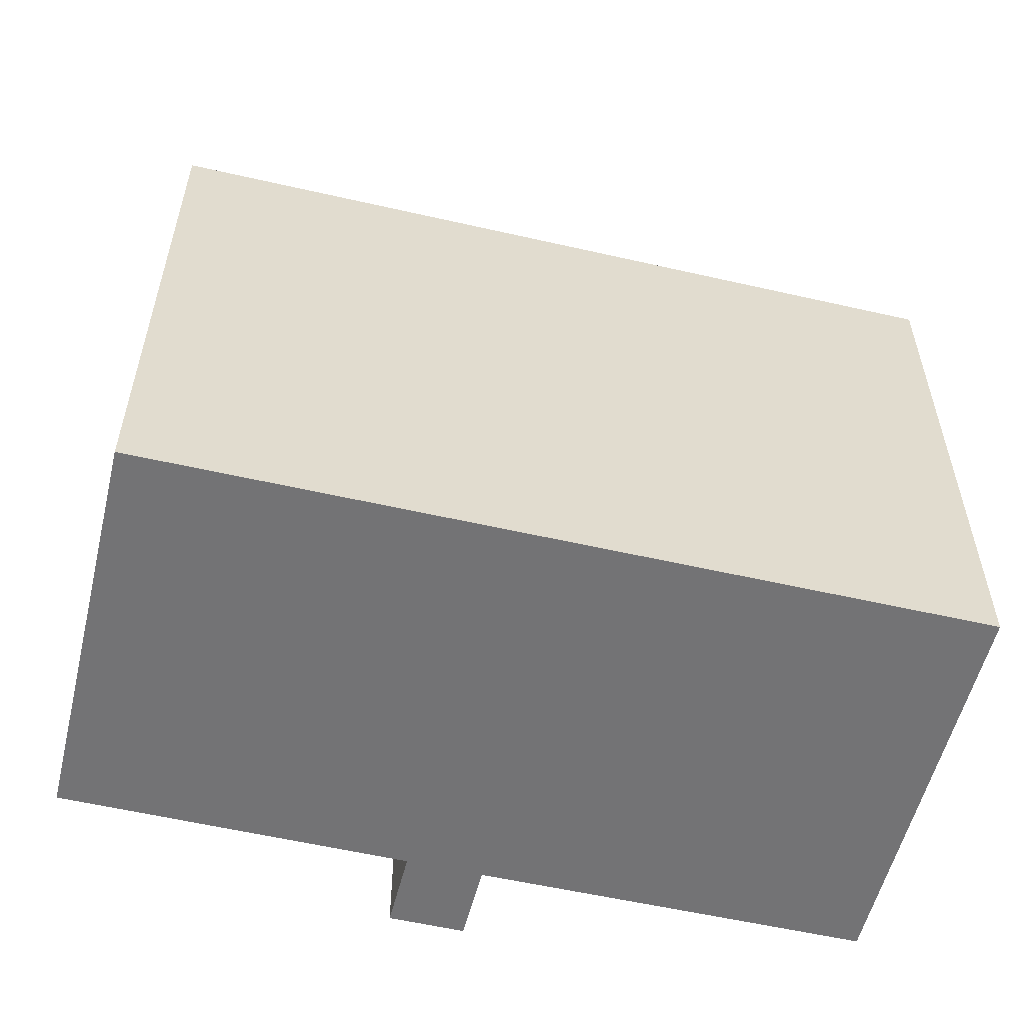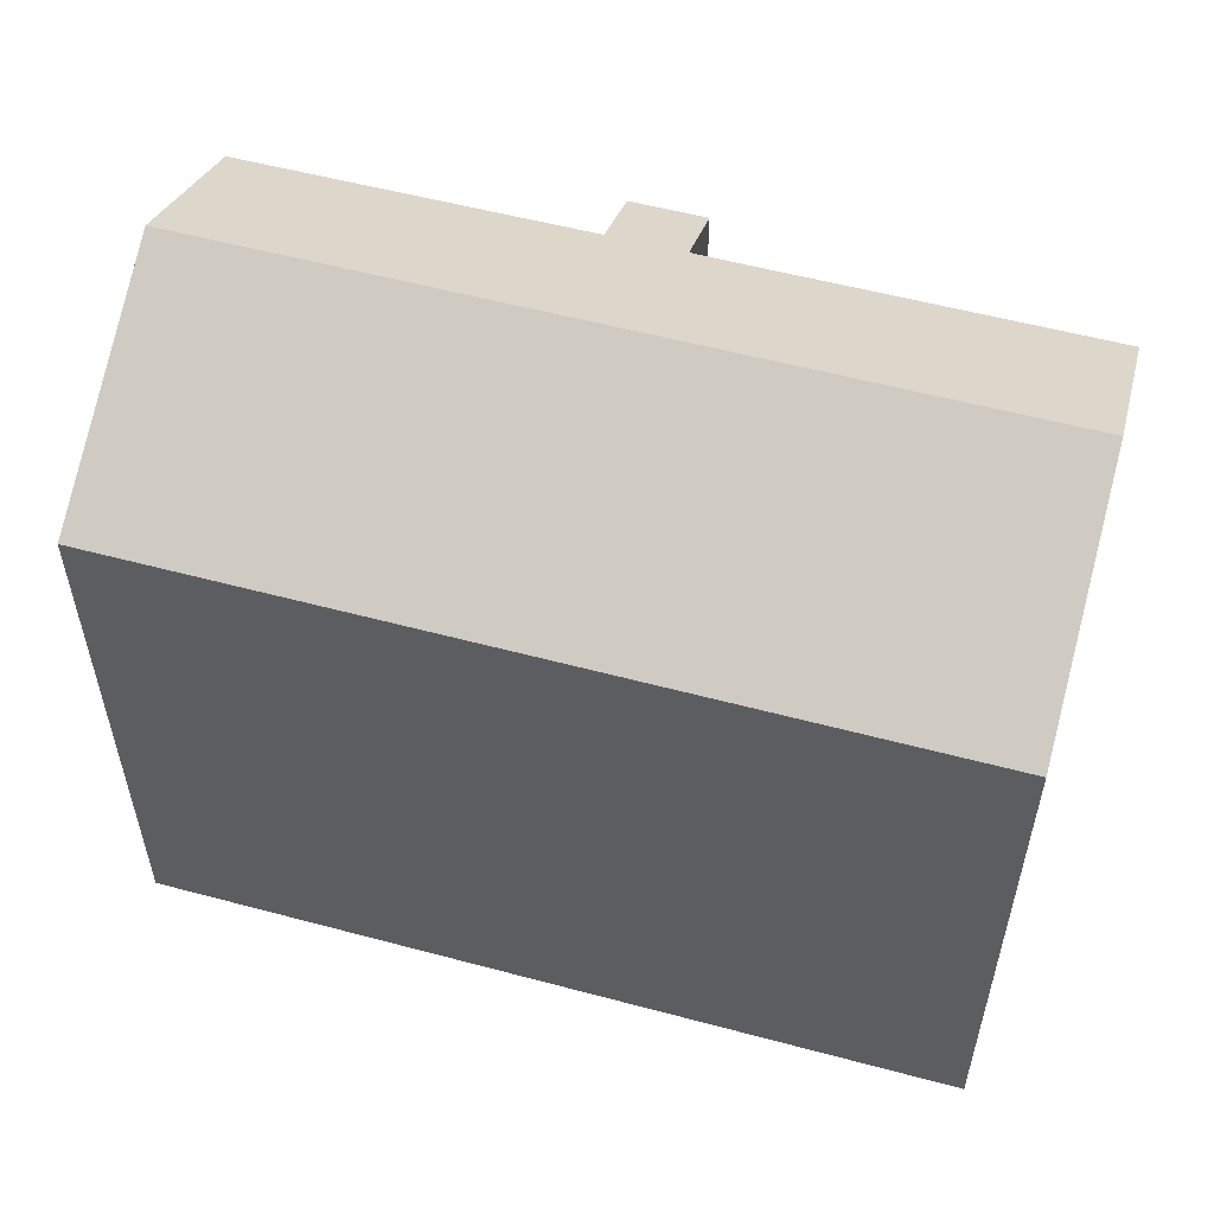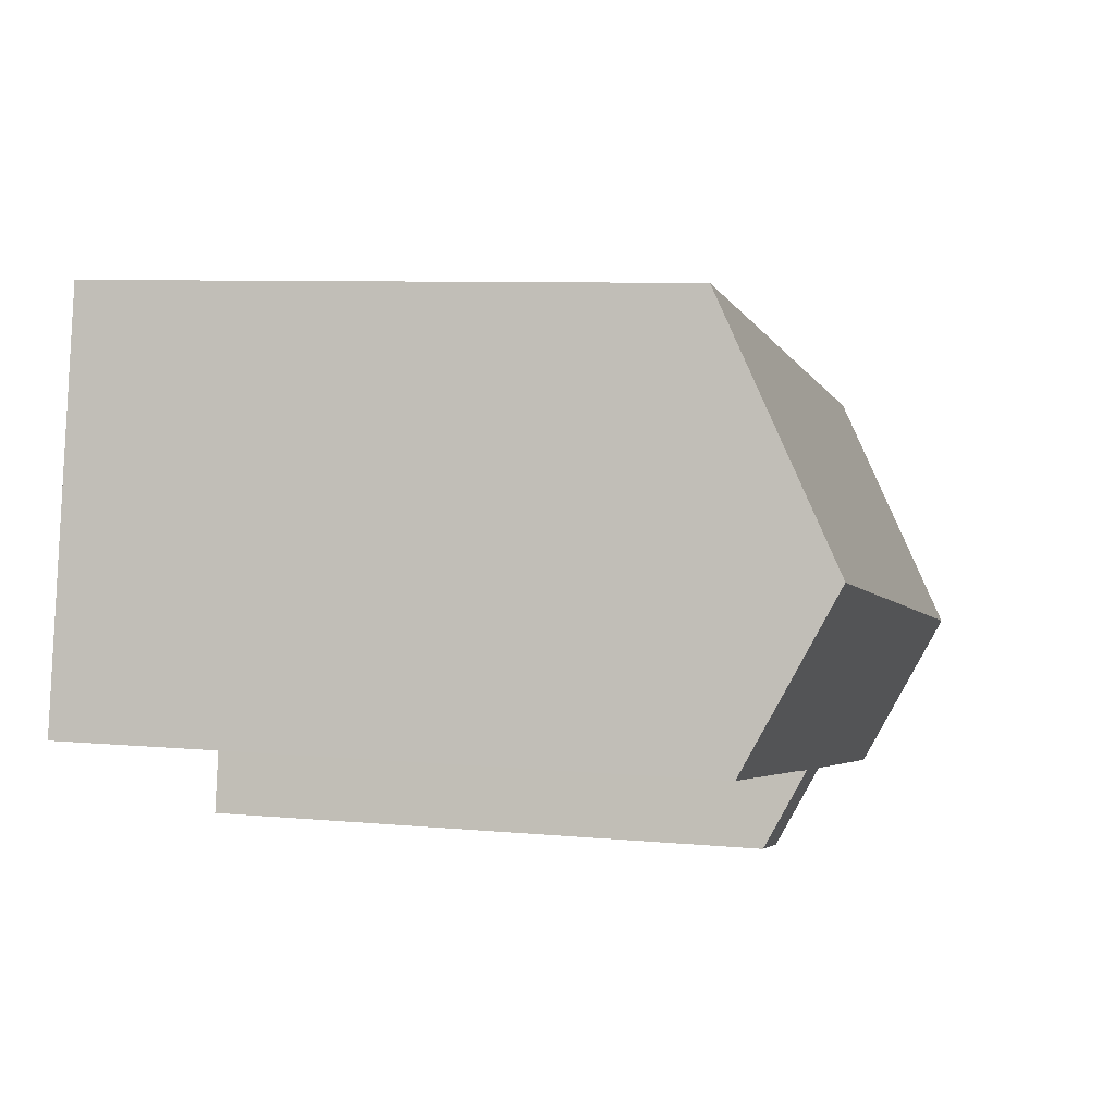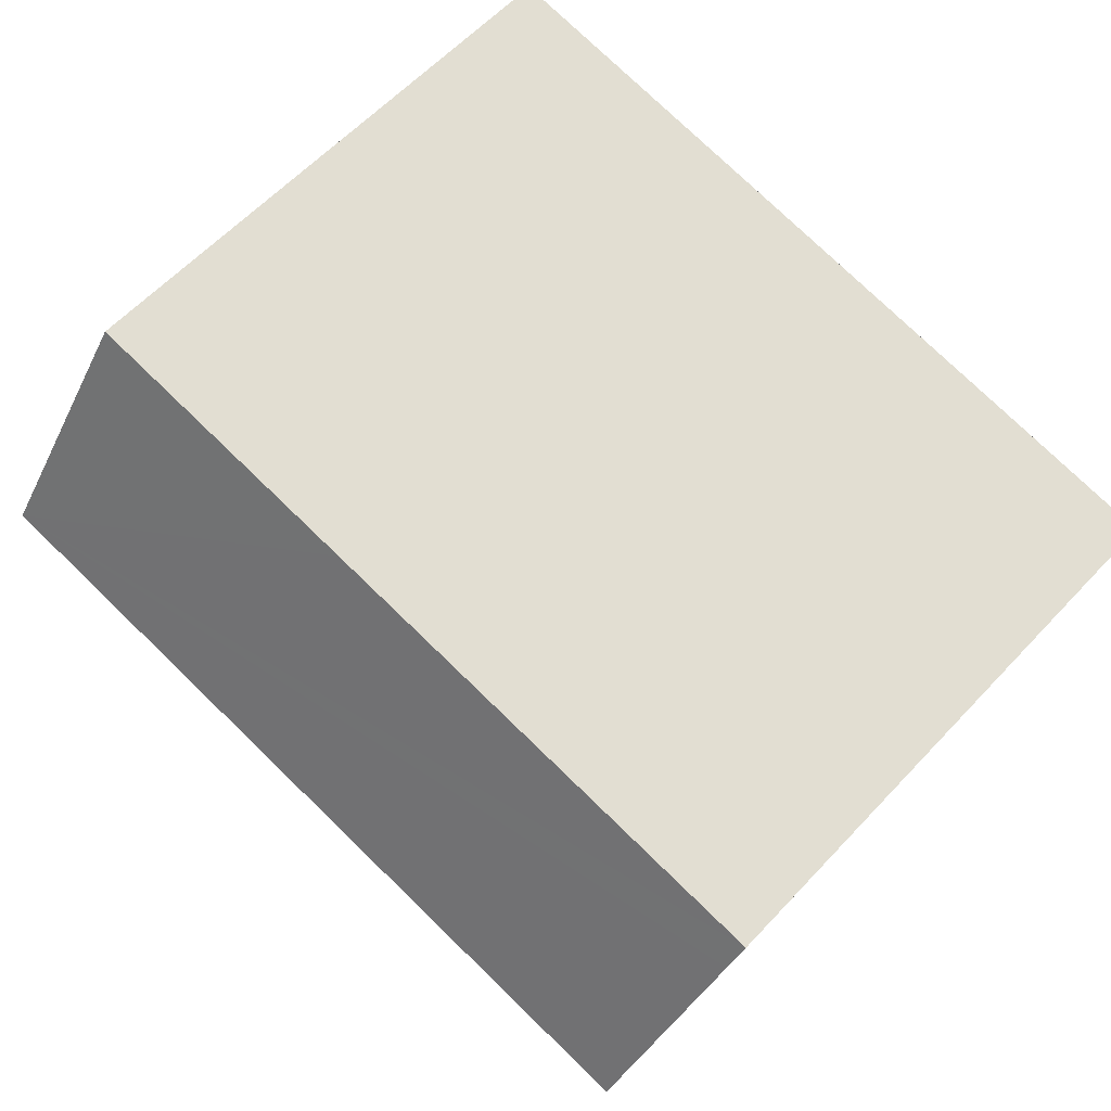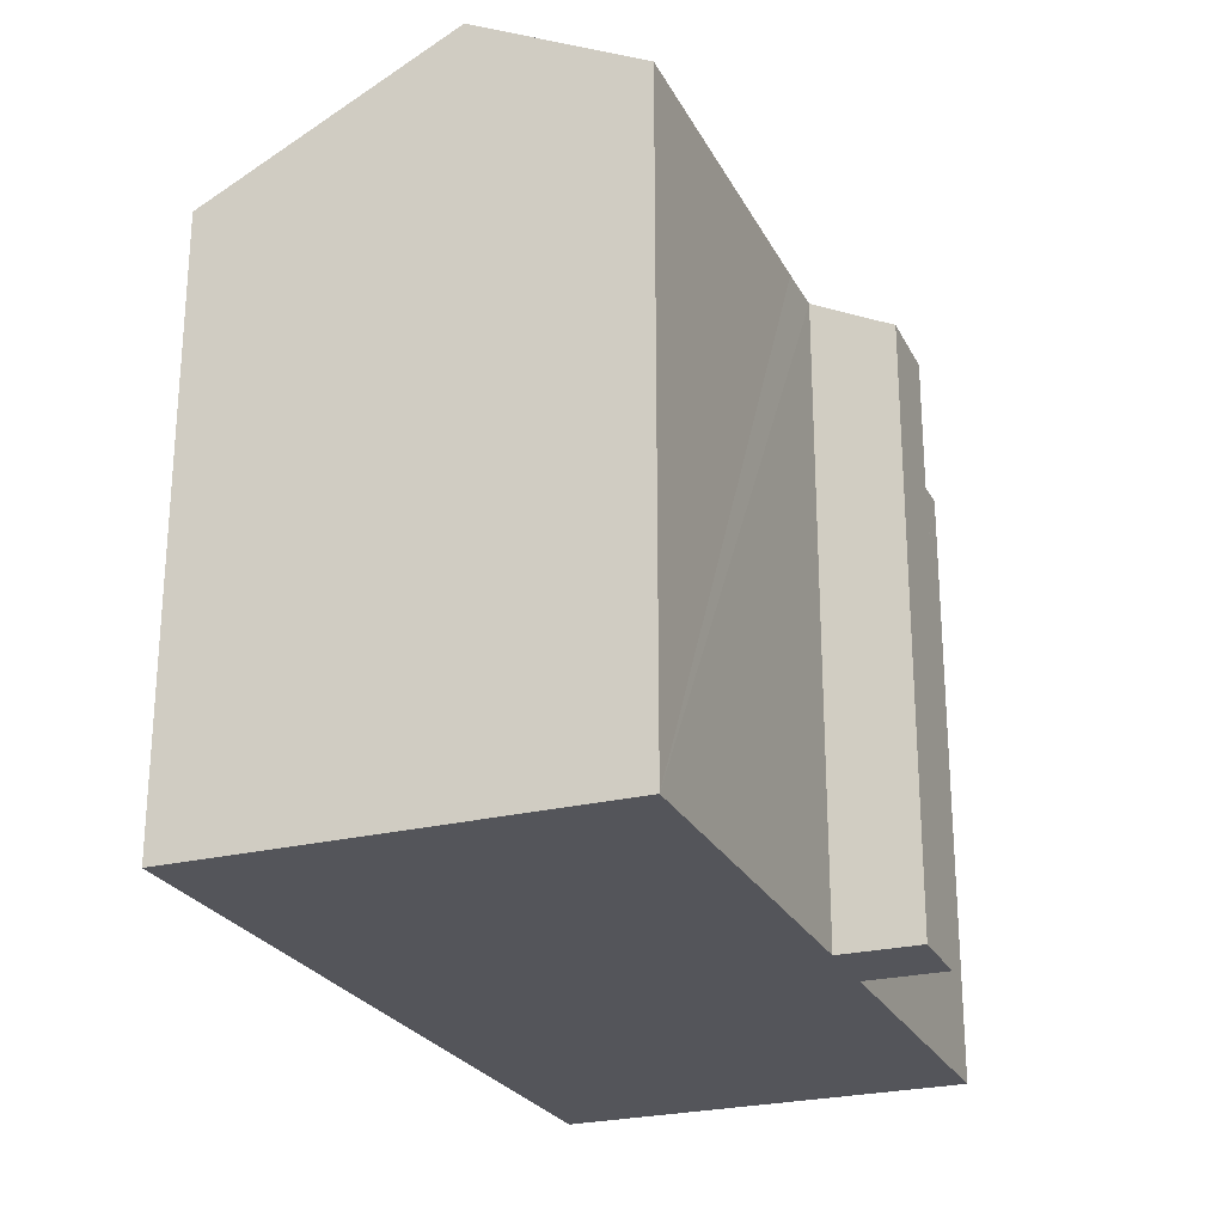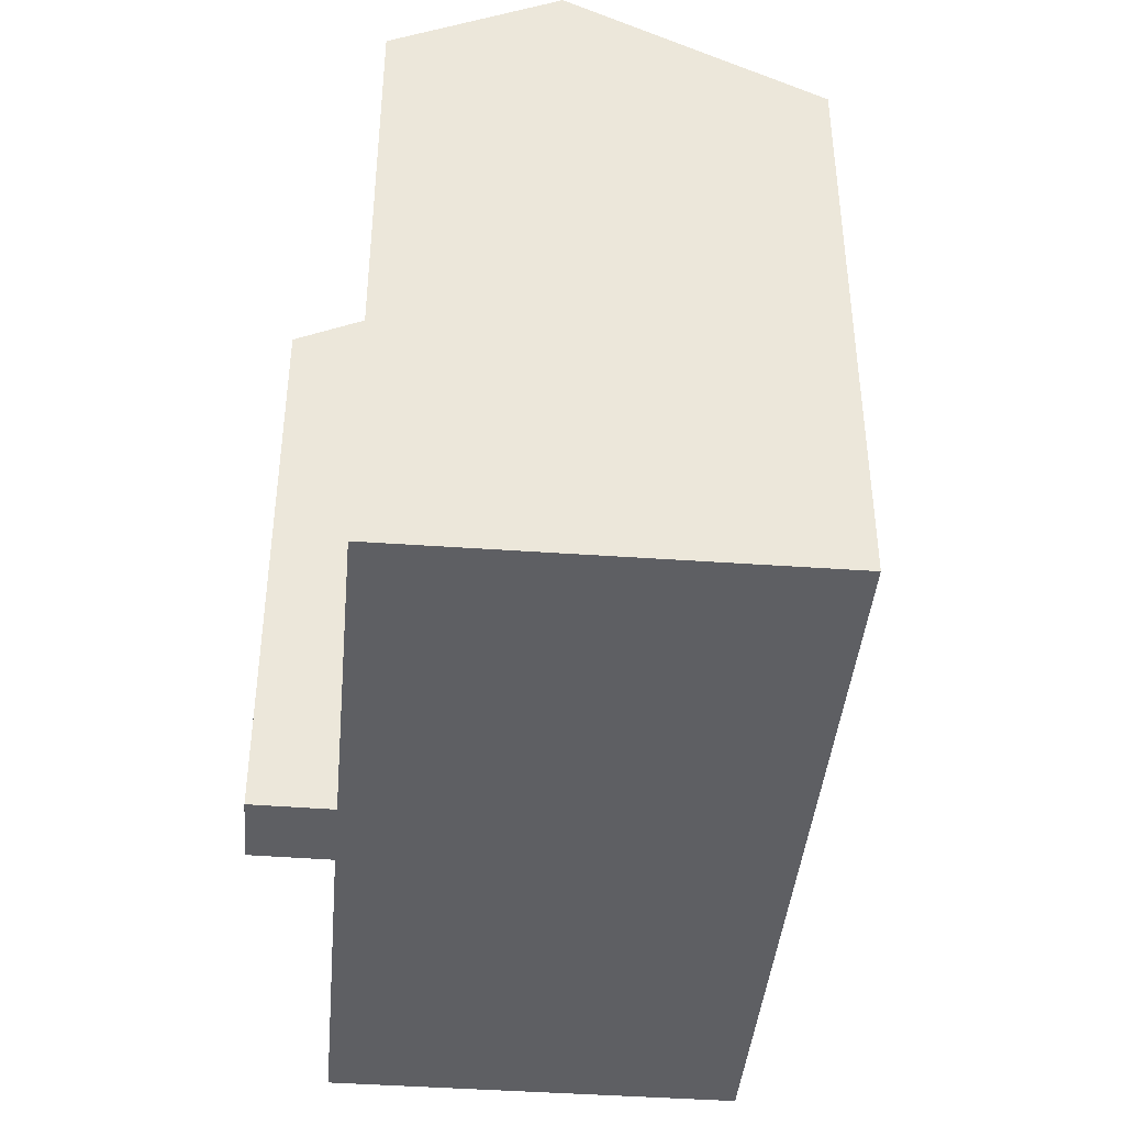
<metadata>
{"format":"obj","ext":"obj","renderer":"f3d","projection":"perspective","resolution":1024,"background":"white","views":[{"elev":-56.0,"azim":-24.6,"up":"+Y"},{"elev":55.7,"azim":4.6,"up":"+Y"},{"elev":7.7,"azim":104.8,"up":"+Z"},{"elev":61.0,"azim":-137.1,"up":"+Z"},{"elev":-25.0,"azim":100.9,"up":"+Y"},{"elev":-41.4,"azim":-106.0,"up":"+Y"}]}
</metadata>
<code>
v  0.161 15.65 -0.82
v  22.36 18.48 -2.197
v  1.245 18.48 -6.341
v  0 15.23 9.324e-16
v  0.456 15.23 0.09
v  13.14 15.23 2.58
v  15.12 15.23 2.967
v  21.14 15.23 4.15
v  11.69 15.23 -10.87
v  11.08 16.29 -8.854
v  13.43 15.22 -10.54
v  11.42 15.34 -10.7
v  11.46 15.23 -10.91
v  23.18 16.28 -6.498
v  14.4 16.29 -8.202
v  13.05 16.28 -8.479
v  2.103 16.32 -10.56
v  2.074 16.32 -10.56
v  0 0 0
v  0.456 -5.511e-18 0.09
v  13.14 -1.58e-16 2.58
v  15.12 -1.817e-16 2.967
v  21.14 -2.541e-16 4.15
v  23.18 3.979e-16 -6.498
v  22.36 1.345e-16 -2.197
v  13.05 5.192e-16 -8.479
v  13.43 6.454e-16 -10.54
v  14.4 5.022e-16 -8.202
v  11.46 6.684e-16 -10.91
v  11.69 6.657e-16 -10.87
v  11.08 5.422e-16 -8.854
v  2.074 6.469e-16 -10.56
v  2.103 6.466e-16 -10.56
v  11.42 6.551e-16 -10.7
v  1.245 3.883e-16 -6.341
v  0.161 5.021e-17 -0.82
g defaultobject
f 1 2 3
f 2 1 4
f 2 4 5
f 2 5 6
f 2 6 7
f 2 7 8
f 9 10 11
f 10 9 12
f 12 9 13
f 14 3 2
f 3 14 15
f 3 15 16
f 3 16 10
f 10 16 11
f 3 10 17
f 3 17 18
f 19 5 4
f 5 19 6
f 6 19 7
f 7 19 8
f 8 19 20
f 8 20 21
f 8 21 22
f 8 22 23
f 8 14 2
f 14 8 23
f 14 23 24
f 24 23 25
f 26 11 16
f 11 26 27
f 24 15 14
f 15 24 16
f 16 24 26
f 26 24 28
f 27 9 11
f 9 27 13
f 13 27 29
f 29 27 30
f 31 17 10
f 17 31 18
f 18 31 32
f 32 31 33
f 12 31 10
f 31 12 13
f 31 13 29
f 31 29 34
f 32 3 18
f 3 32 1
f 1 32 4
f 4 32 35
f 4 35 36
f 4 36 19
f 30 34 29
f 34 30 27
f 34 27 31
f 31 27 26
f 33 35 32
f 35 33 31
f 35 31 26
f 35 26 28
f 35 28 24
f 35 24 36
f 36 24 25
f 36 25 23
f 36 23 19
f 19 23 22
f 19 22 20
f 20 22 21

</code>
